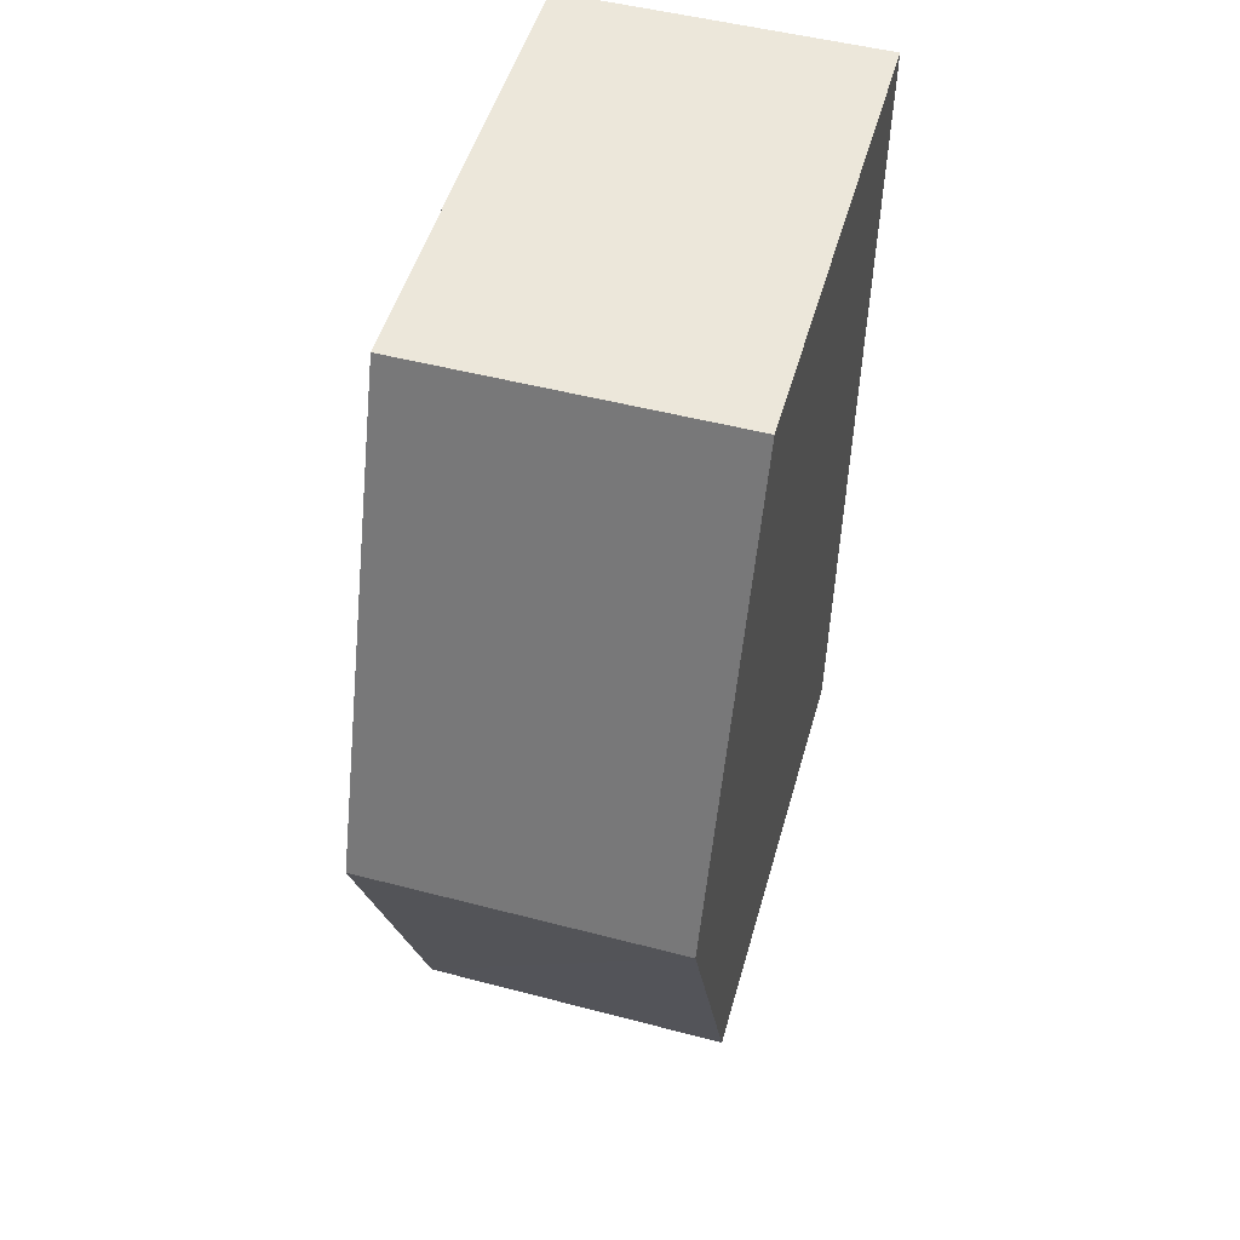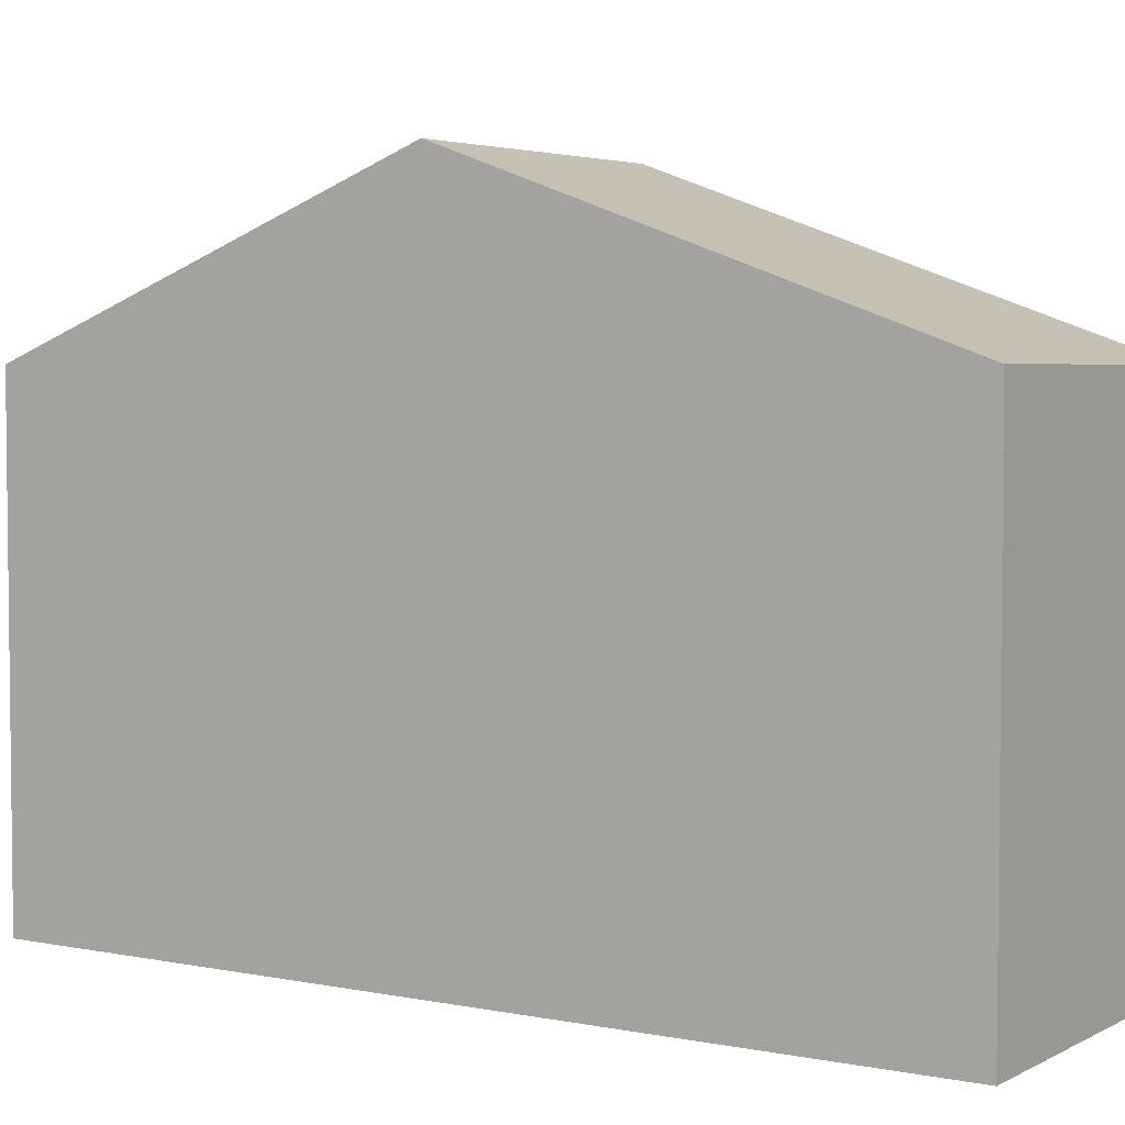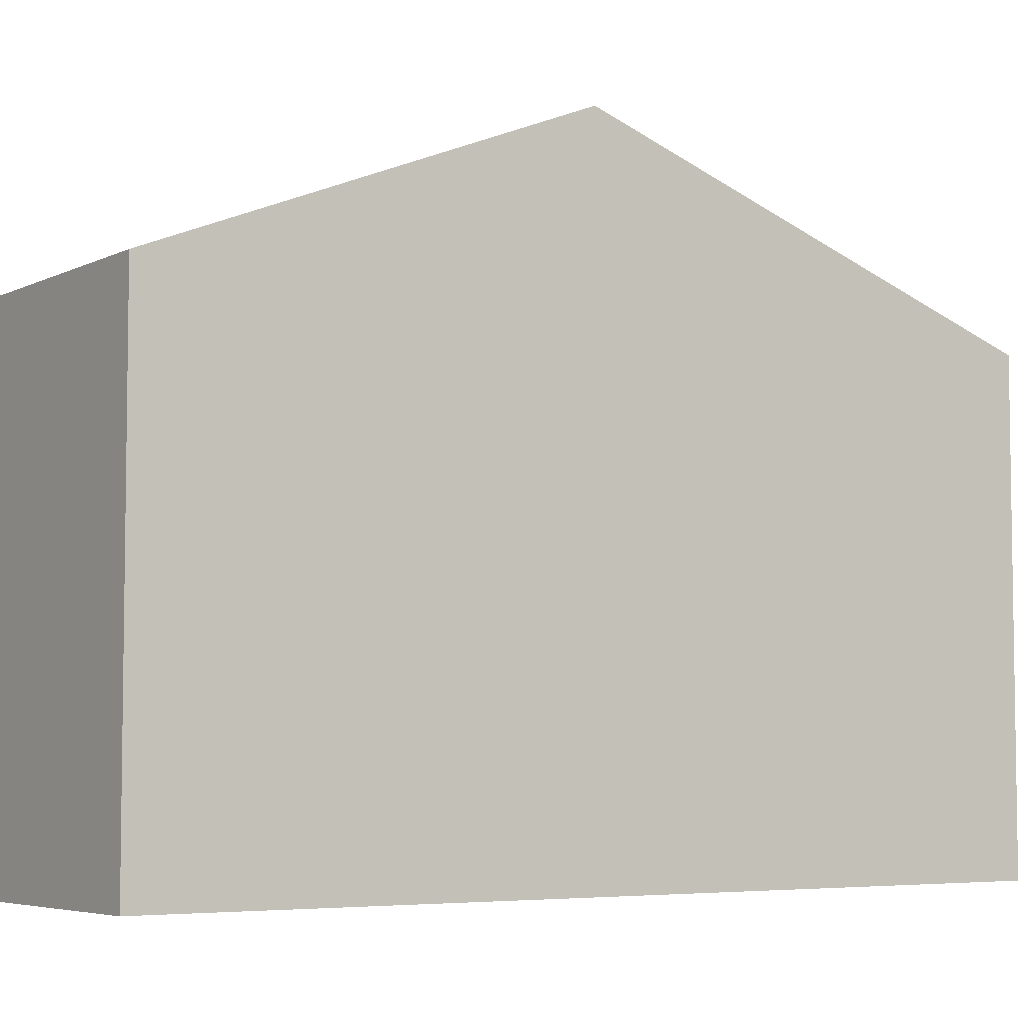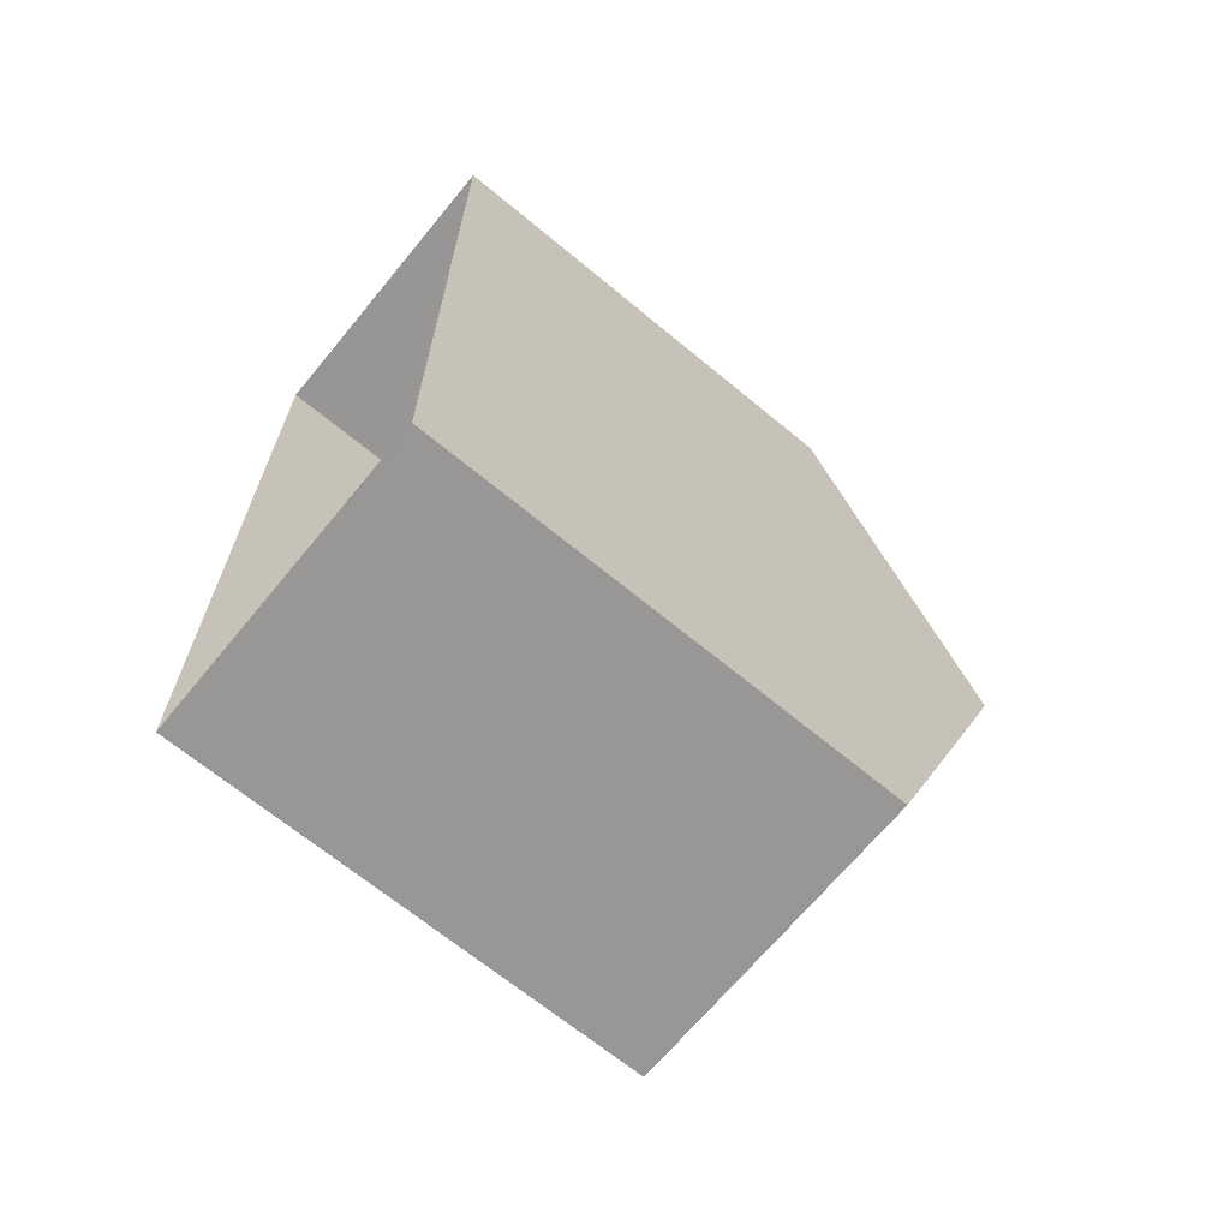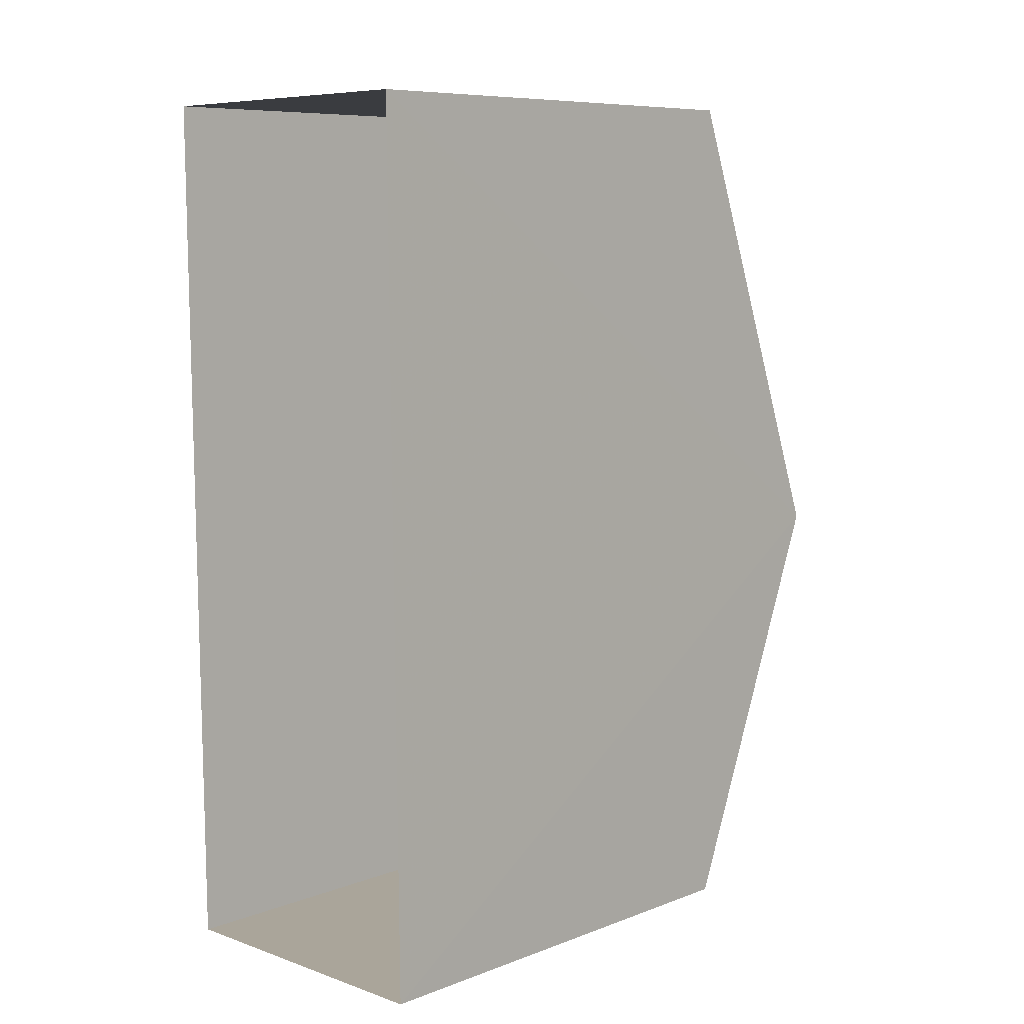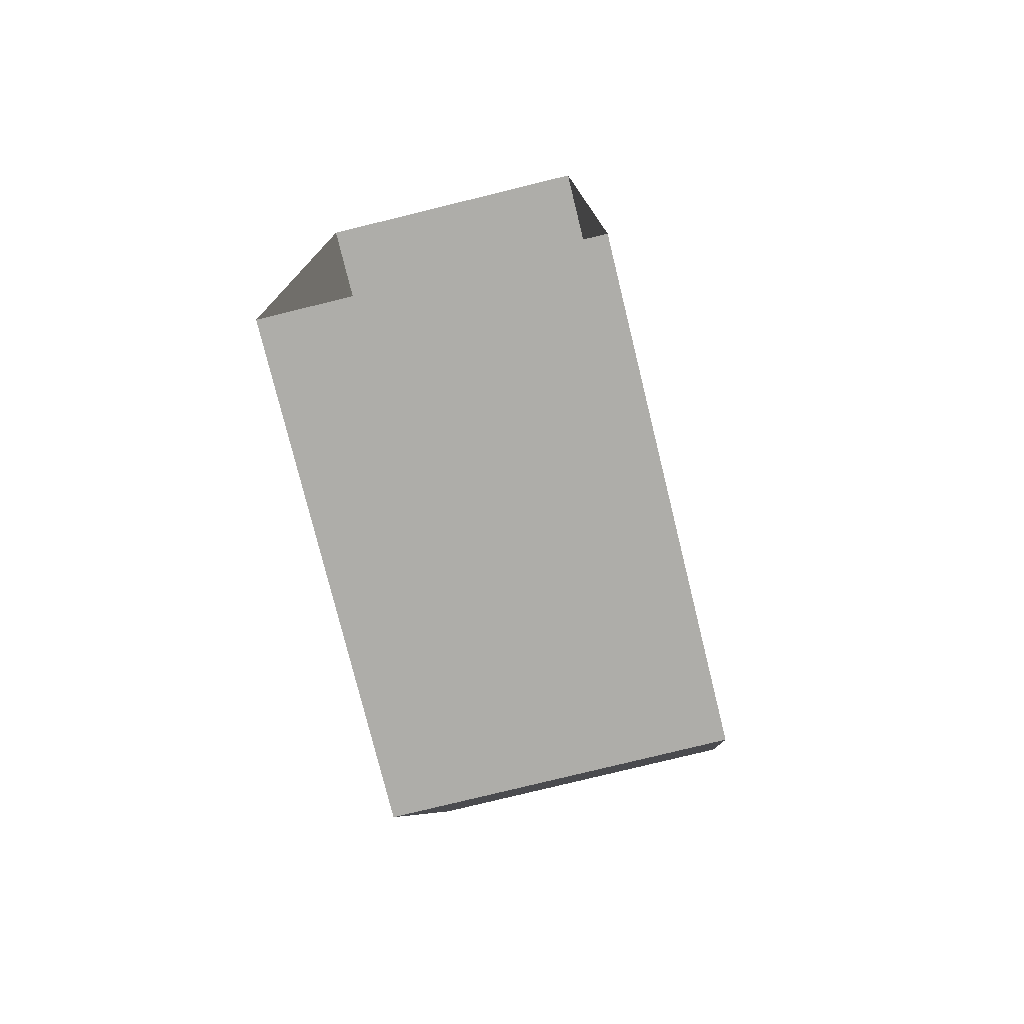
<metadata>
{"format":"obj","ext":"obj","renderer":"f3d","projection":"perspective","resolution":1024,"background":"white","views":[{"elev":50.0,"azim":15.6,"up":"+Y"},{"elev":4.0,"azim":122.2,"up":"+Z"},{"elev":-5.3,"azim":55.0,"up":"+Z"},{"elev":-67.7,"azim":-129.6,"up":"+Y"},{"elev":8.2,"azim":-135.6,"up":"+Y"},{"elev":-76.9,"azim":-166.3,"up":"+Y"}]}
</metadata>
<code>
v -3.718e+05 -1.035e+05 34.31
v -3.718e+05 -1.035e+05 34.31
v -3.718e+05 -1.035e+05 34.31
v -3.718e+05 -1.035e+05 34.31
v -3.718e+05 -1.035e+05 45.19
v -3.718e+05 -1.035e+05 42.38
v -3.718e+05 -1.035e+05 45.19
v -3.718e+05 -1.035e+05 42.38
v -3.718e+05 -1.035e+05 42.38
v -3.718e+05 -1.035e+05 42.38
f 1 2 3
f 4 1 3
f 5 6 7
f 5 8 6
f 9 10 5
f 7 9 5
f 10 2 5
f 2 1 5
f 1 8 5
f 10 3 2
f 10 9 3
f 8 1 4
f 6 8 4
f 6 4 7
f 4 3 7
f 3 9 7

</code>
